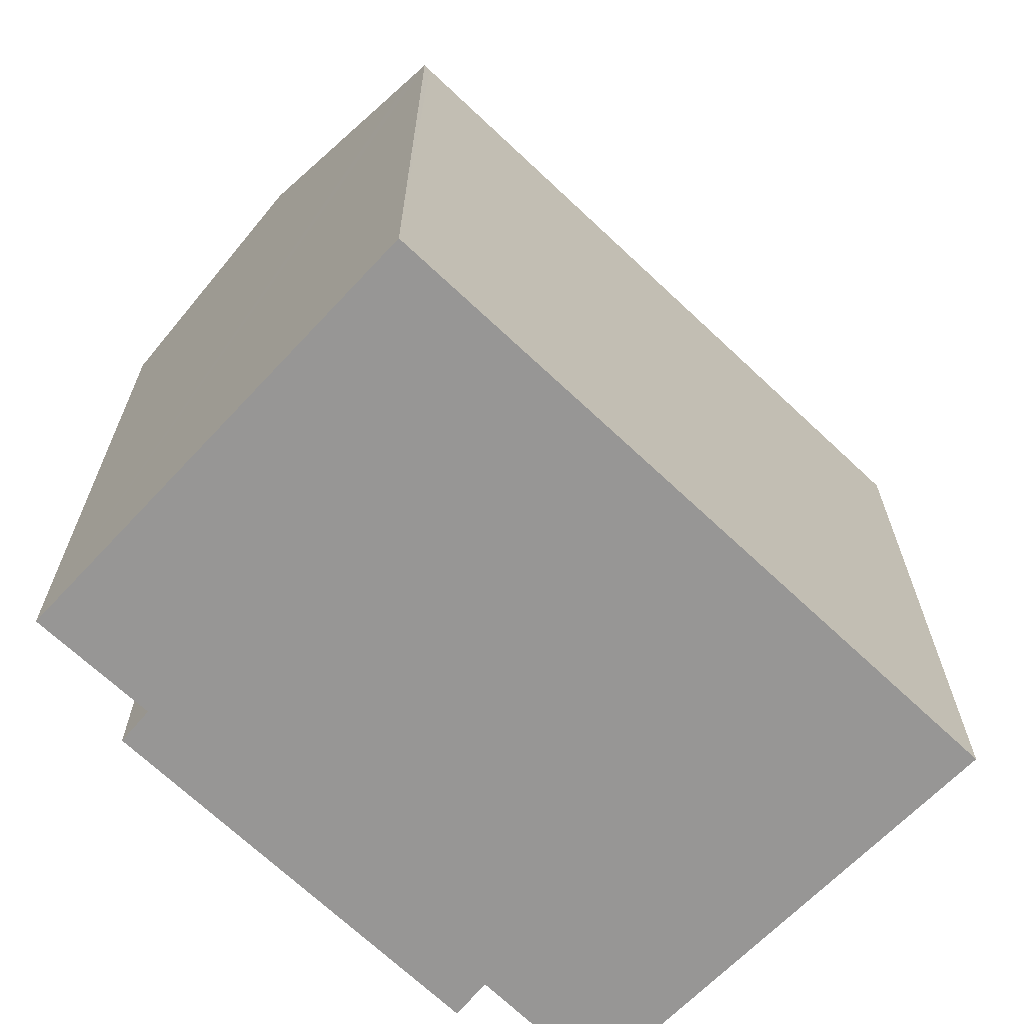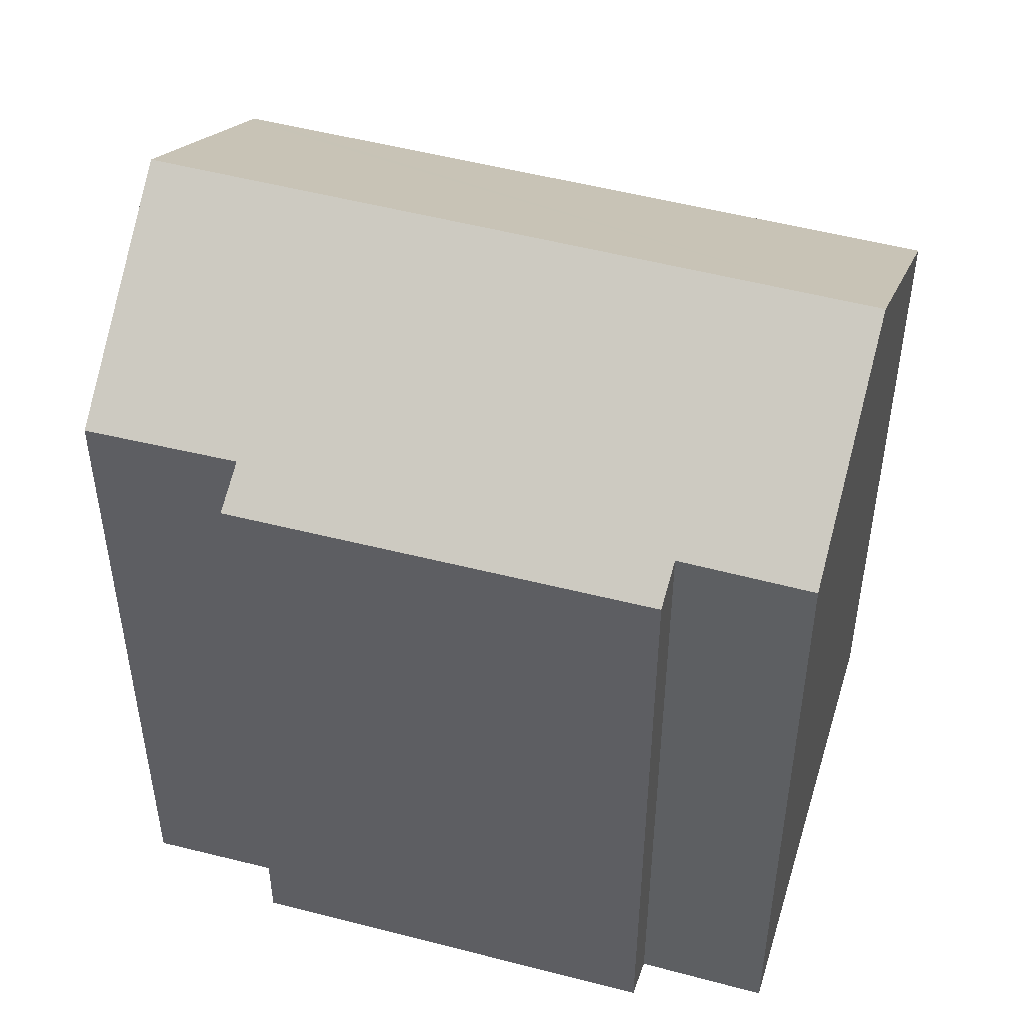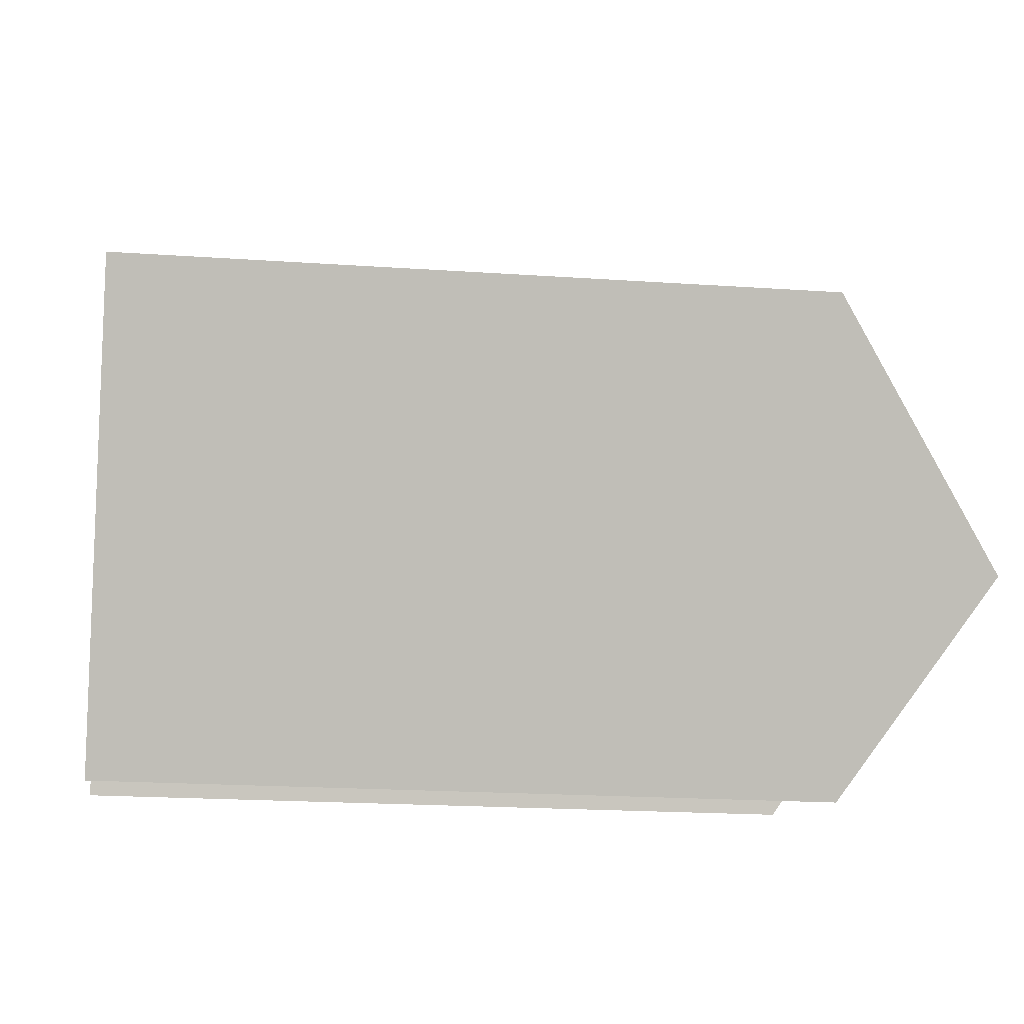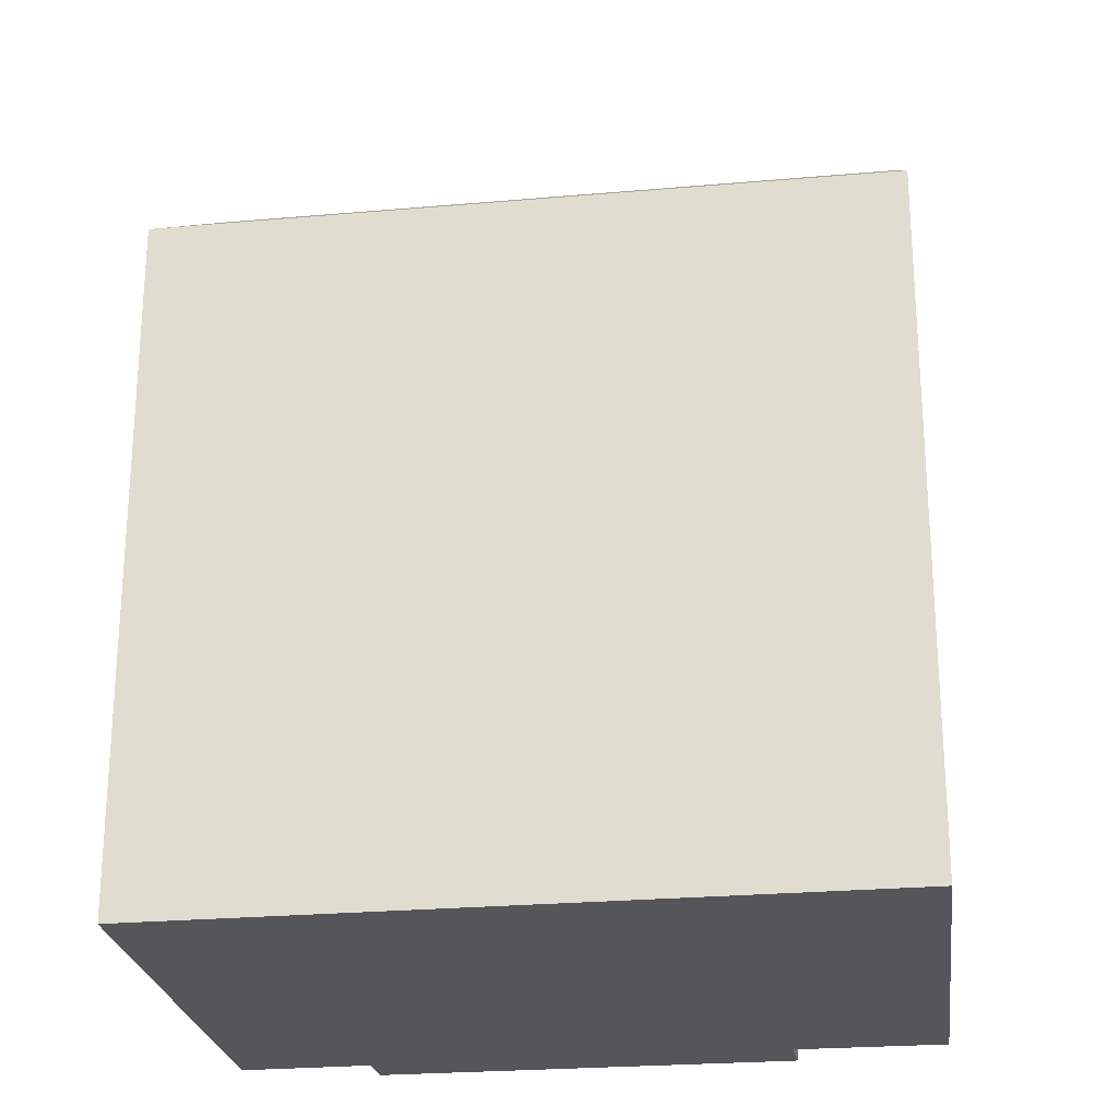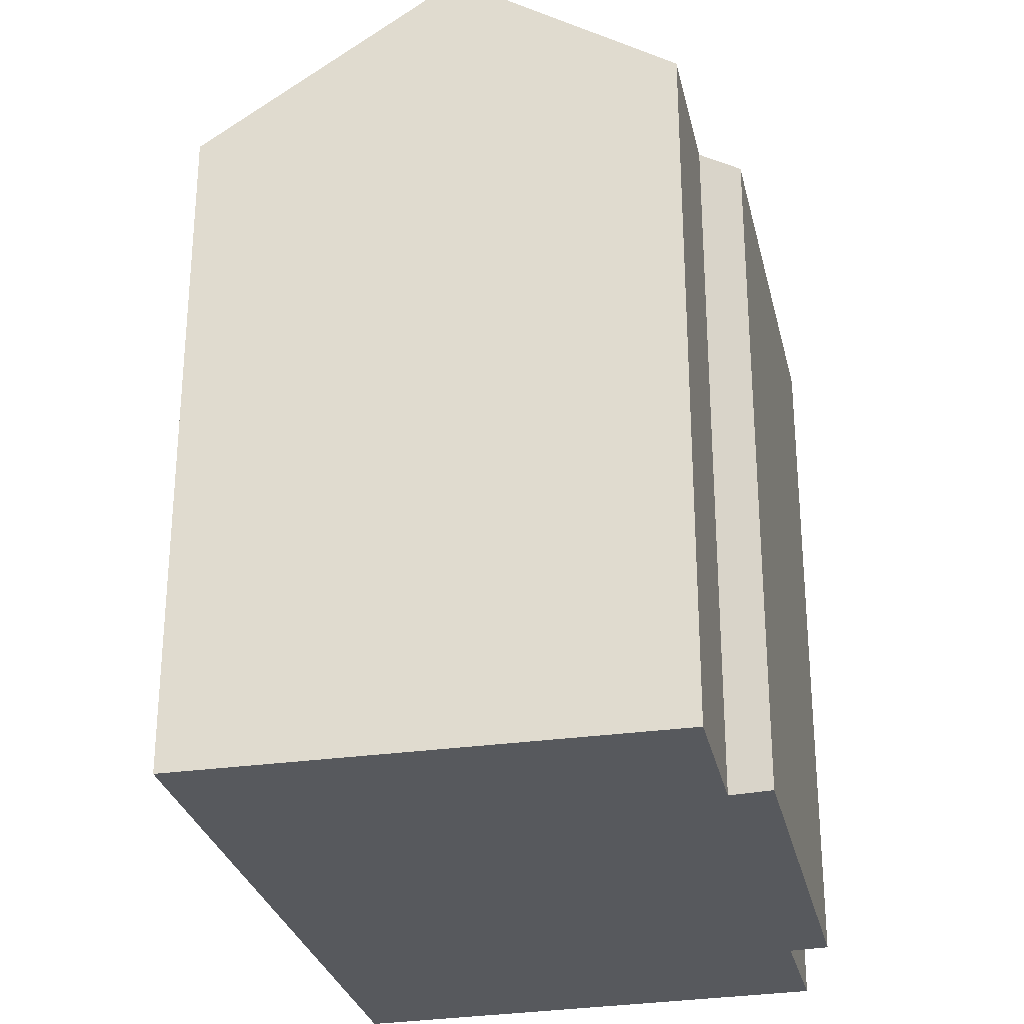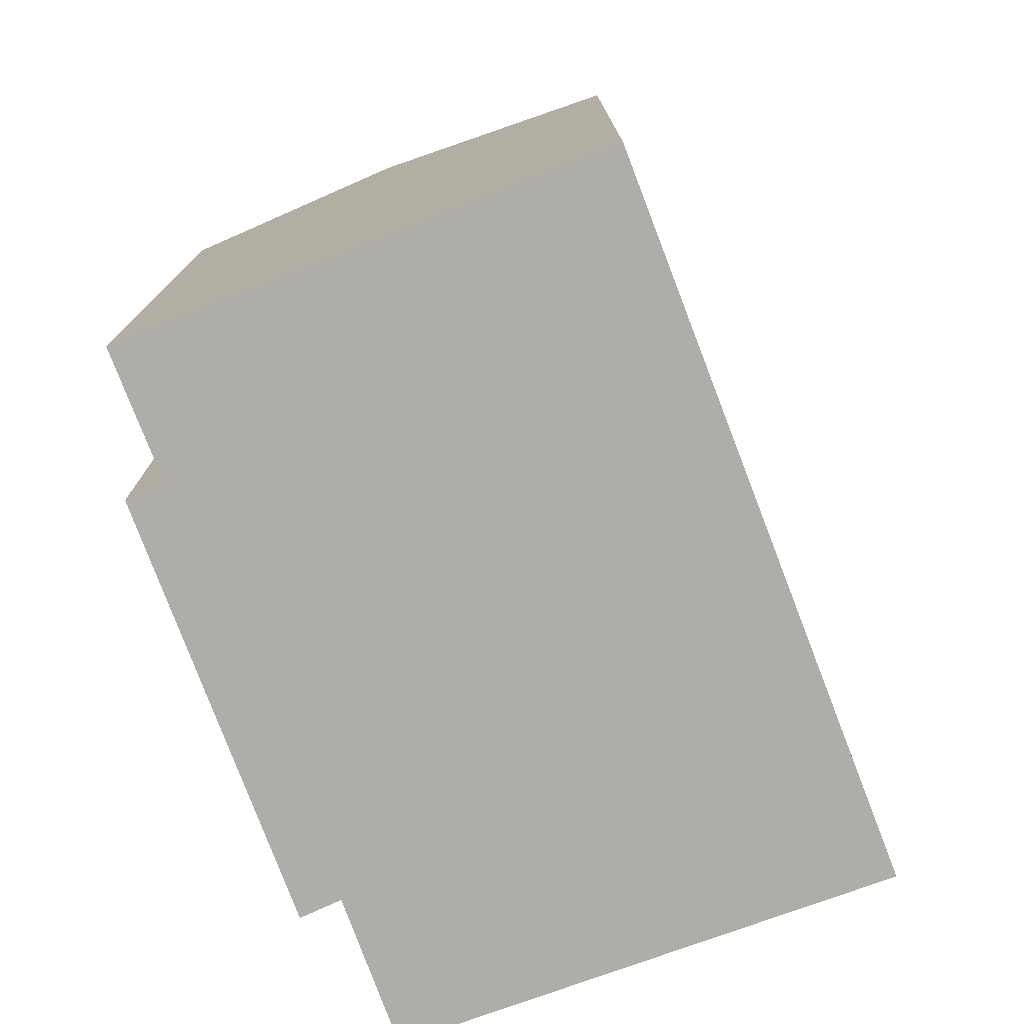
<metadata>
{"format":"obj","ext":"obj","renderer":"f3d","projection":"perspective","resolution":1024,"background":"white","views":[{"elev":-68.0,"azim":-21.1,"up":"+Y"},{"elev":49.9,"azim":-141.3,"up":"+Y"},{"elev":-19.0,"azim":82.4,"up":"+Z"},{"elev":-25.1,"azim":30.5,"up":"+Y"},{"elev":-29.3,"azim":125.4,"up":"+Y"},{"elev":-77.4,"azim":-46.6,"up":"+Y"}]}
</metadata>
<code>
v  2.106 21.79 5.236
v  21.21 17.84 3.958
v  18.78 21.79 -1.621
v  21.32 17.68 4.191
v  21.45 17.45 4.504
v  4.771 17.45 11.36
v  4.378 17.84 10.88
v  4.6 17.45 11.44
v  2.761 17.5 -2.189
v  12.97 18.14 -5.319
v  12.62 17.44 -6.335
v  16.5 18.1 -6.84
v  3.09 18.13 -1.261
v  0 18.13 1.11e-15
v  2.761 1.34e-16 -2.189
v  12.62 3.879e-16 -6.335
v  12.97 3.257e-16 -5.319
v  16.5 4.188e-16 -6.84
v  3.09 7.721e-17 -1.261
v  0 0 0
v  4.6 -7.002e-16 11.44
v  2.106 -3.206e-16 5.236
v  4.378 -6.665e-16 10.88
v  21.45 -2.758e-16 4.504
v  21.32 -2.566e-16 4.191
v  21.21 -2.424e-16 3.958
v  18.78 9.926e-17 -1.621
v  4.771 -6.958e-16 11.36
g defaultobject
f 1 2 3
f 2 1 4
f 4 1 5
f 5 1 6
f 6 1 7
f 6 7 8
f 9 10 11
f 10 3 12
f 3 10 1
f 1 10 13
f 13 10 9
f 1 13 14
f 11 15 9
f 15 11 16
f 12 17 10
f 17 12 18
f 9 19 13
f 19 9 15
f 14 7 1
f 7 14 20
f 7 20 8
f 8 20 21
f 21 20 22
f 21 22 23
f 19 14 13
f 14 19 20
f 2 12 3
f 12 2 4
f 12 4 18
f 18 4 5
f 18 5 24
f 18 24 25
f 18 25 26
f 18 26 27
f 21 6 8
f 6 21 24
f 24 21 28
f 24 5 6
f 17 11 10
f 11 17 16
f 16 17 15
f 23 28 21
f 28 23 24
f 24 23 22
f 24 22 25
f 25 22 26
f 26 22 27
f 27 22 20
f 27 20 19
f 27 19 17
f 27 17 18
f 17 19 15

</code>
